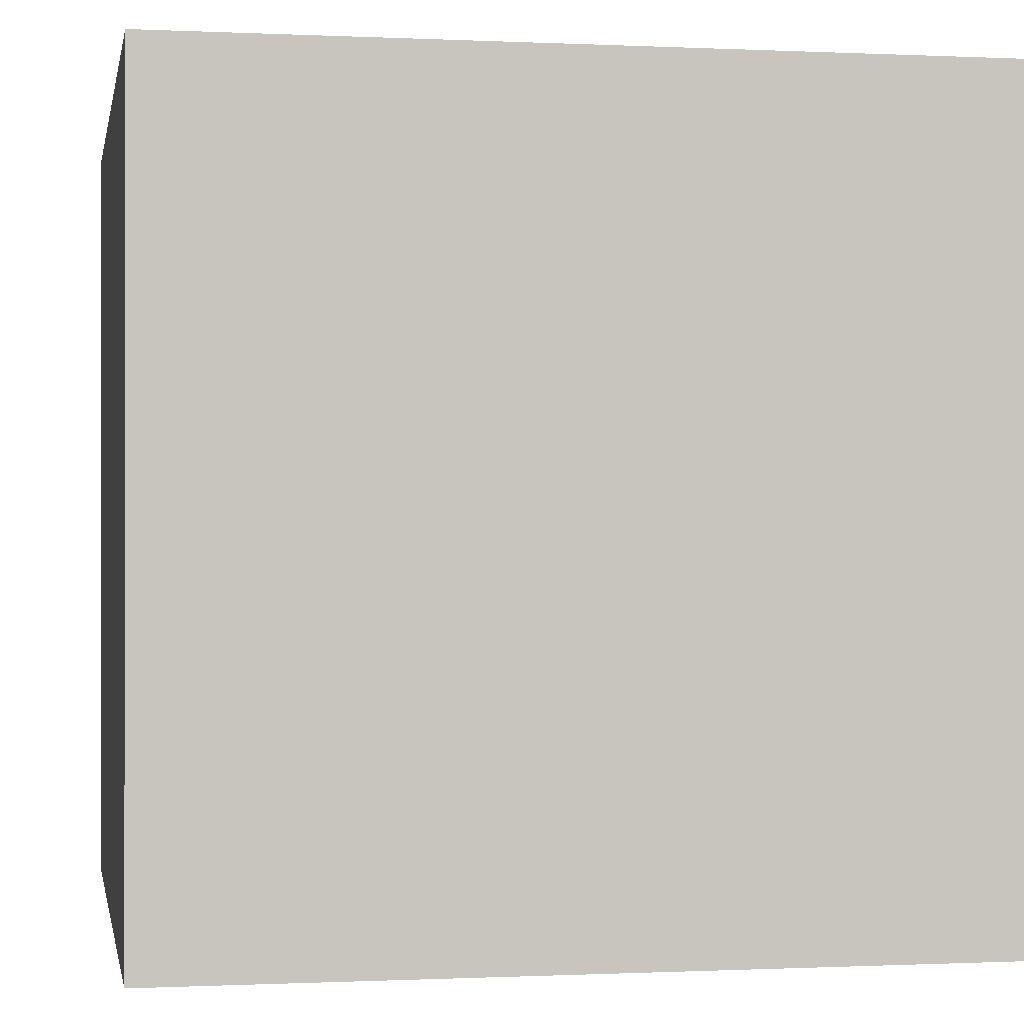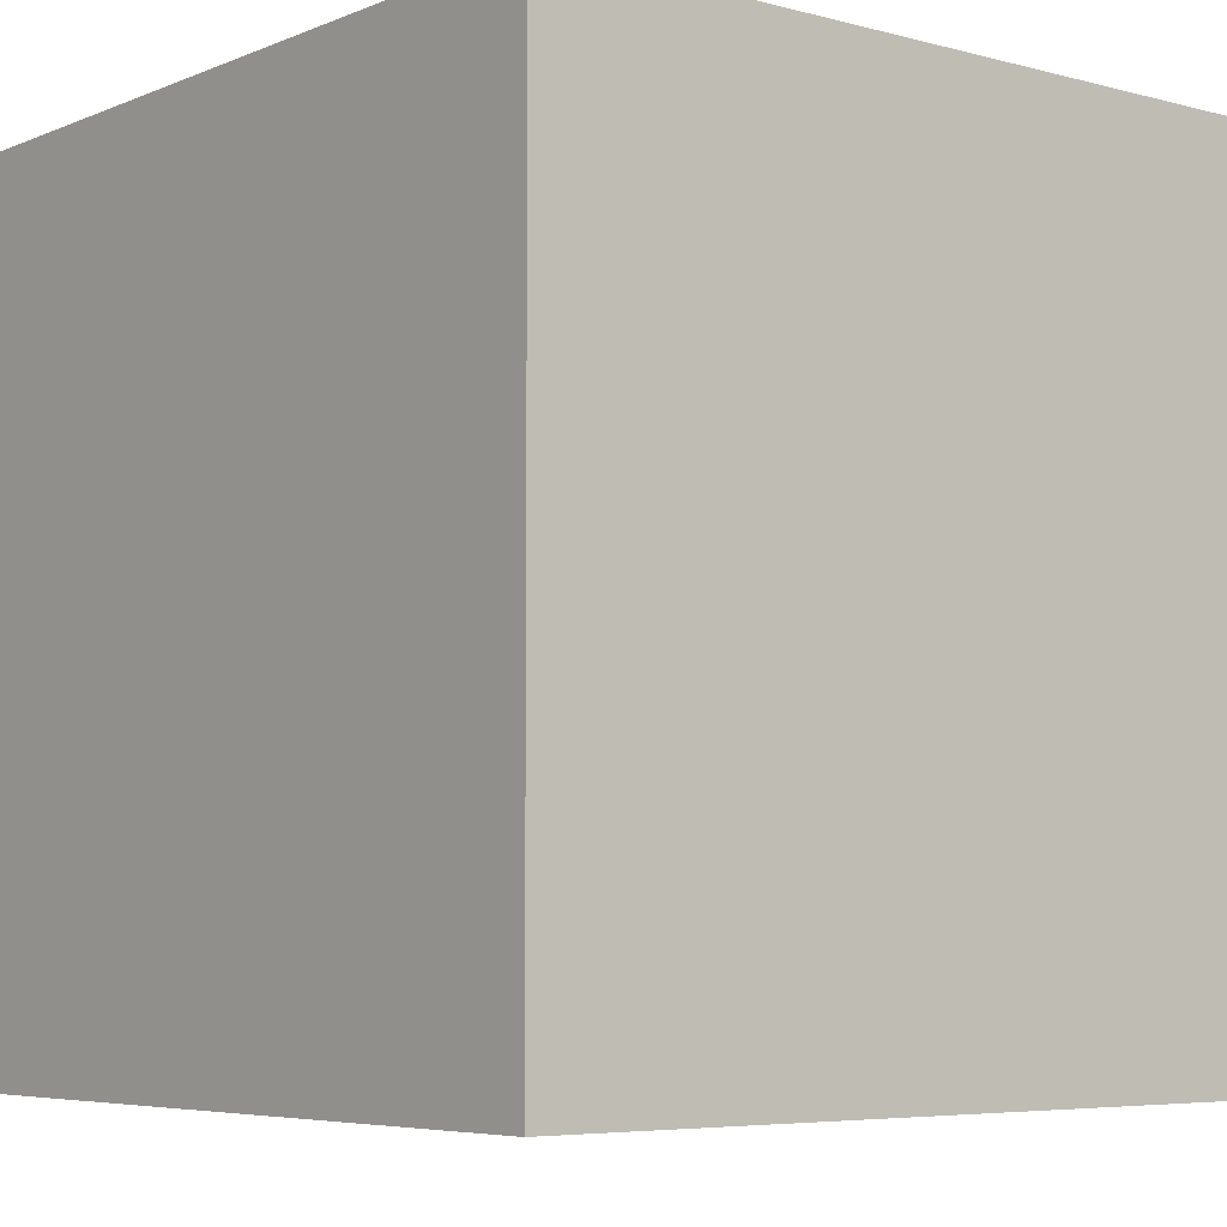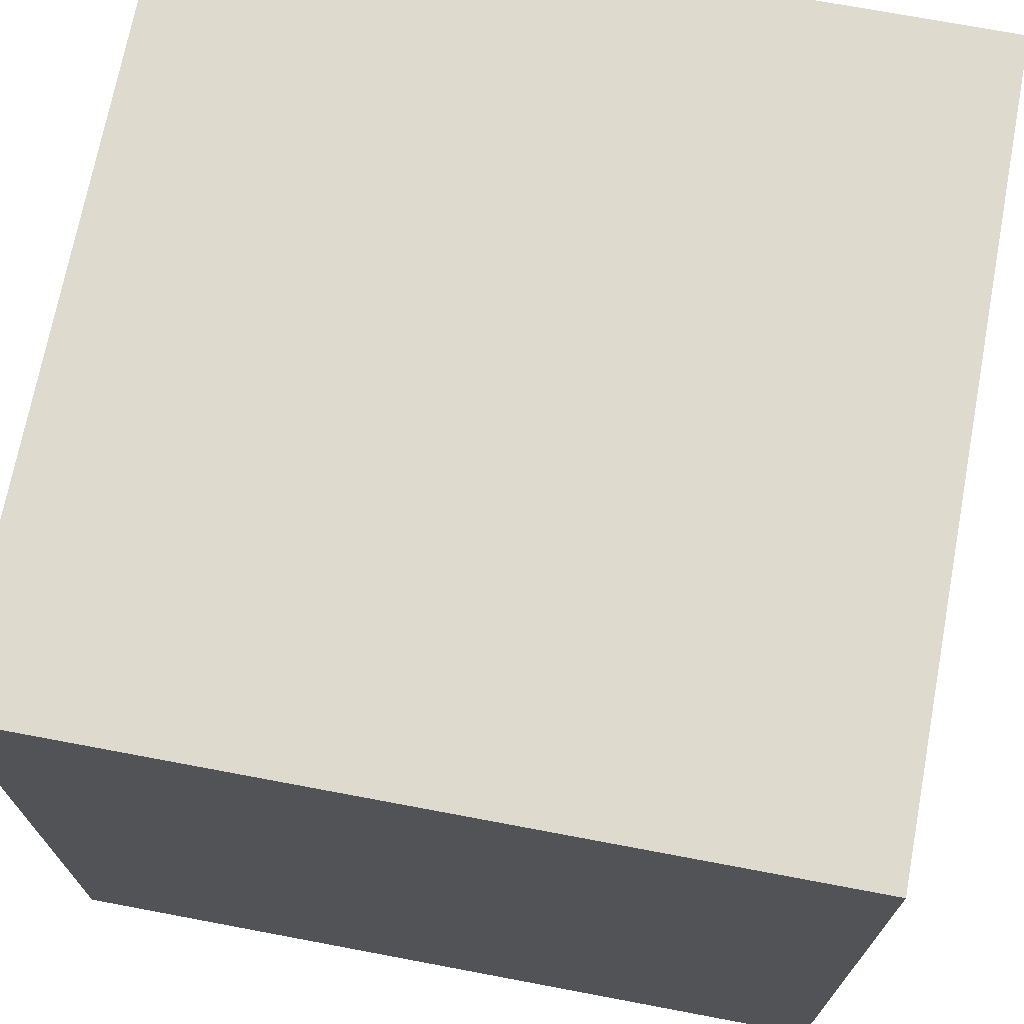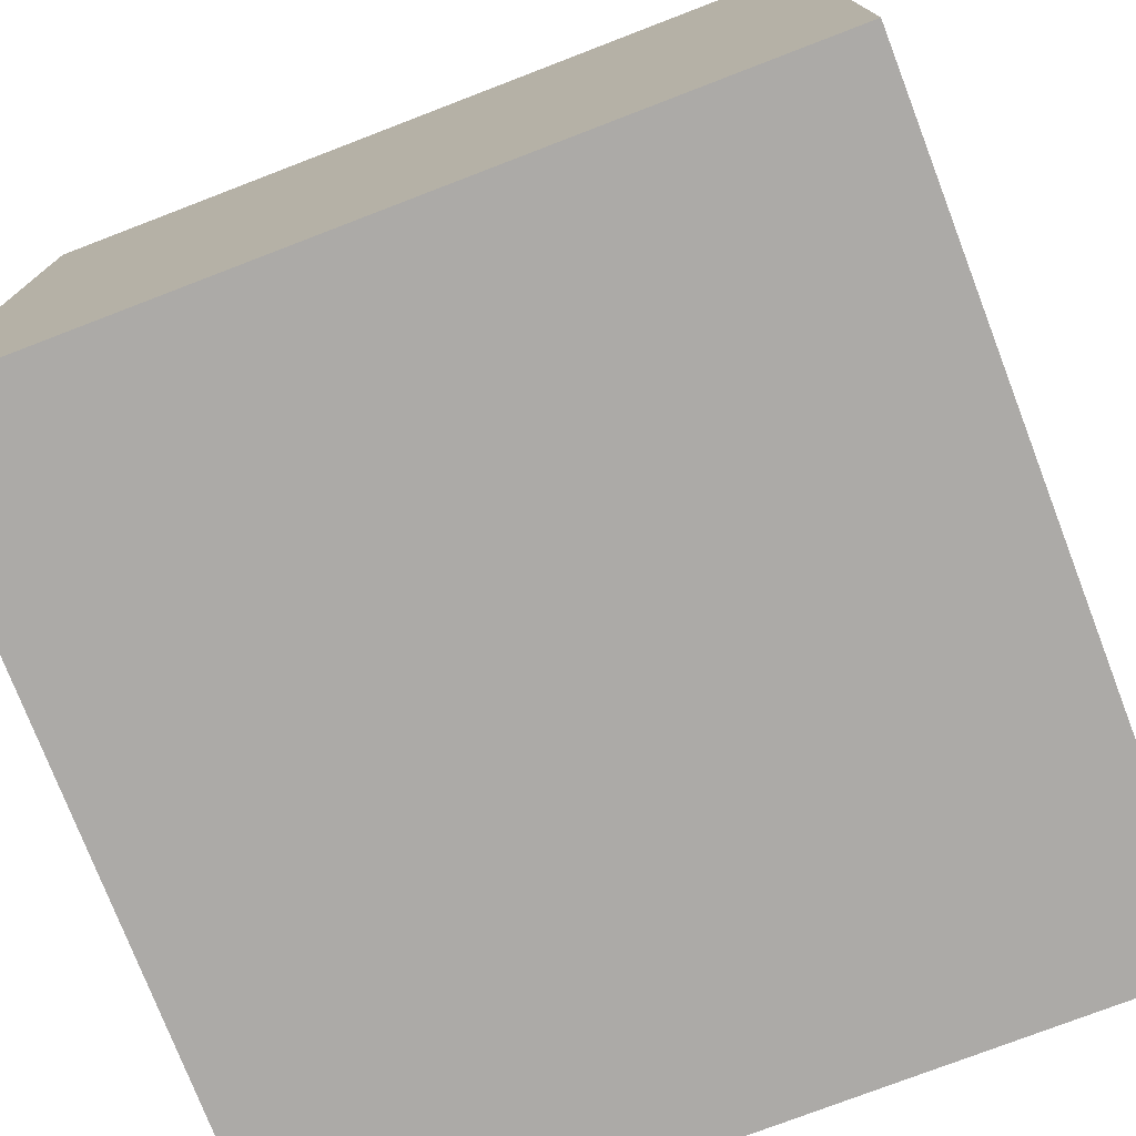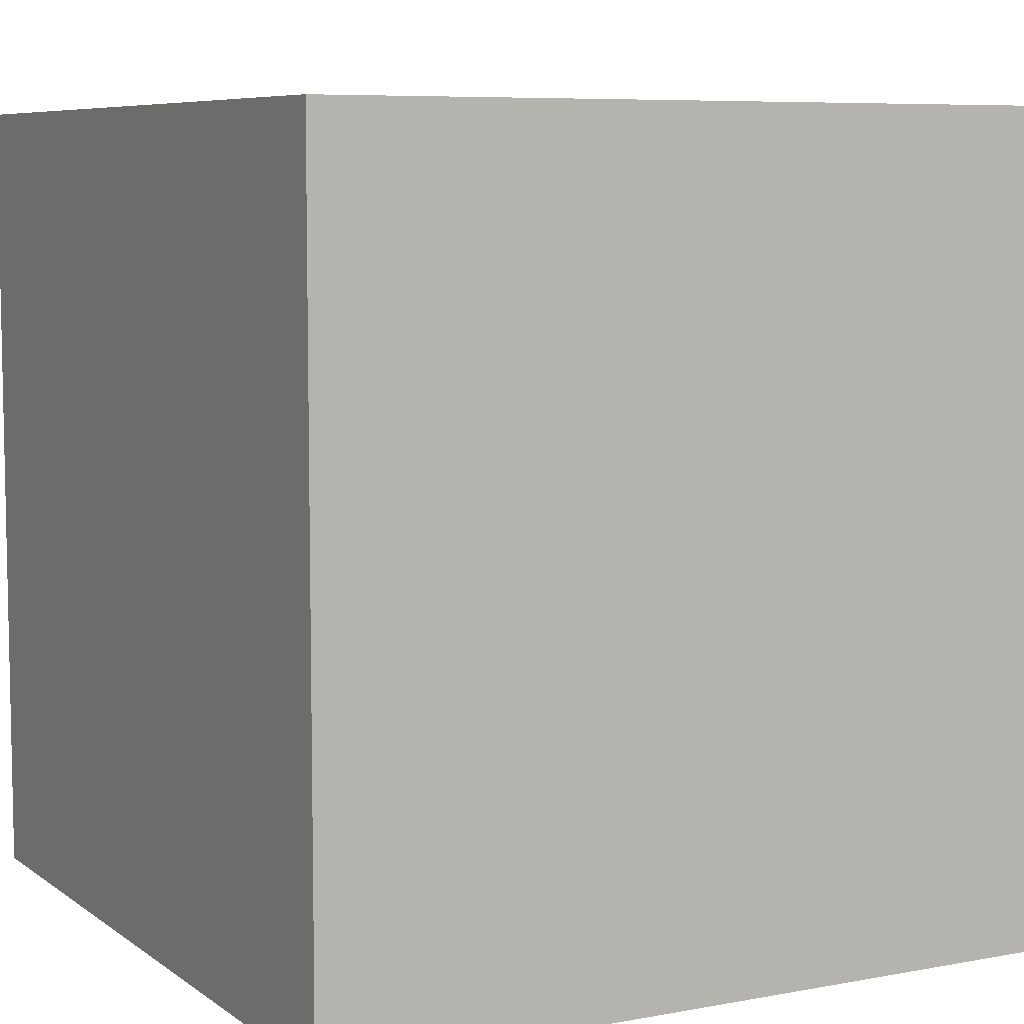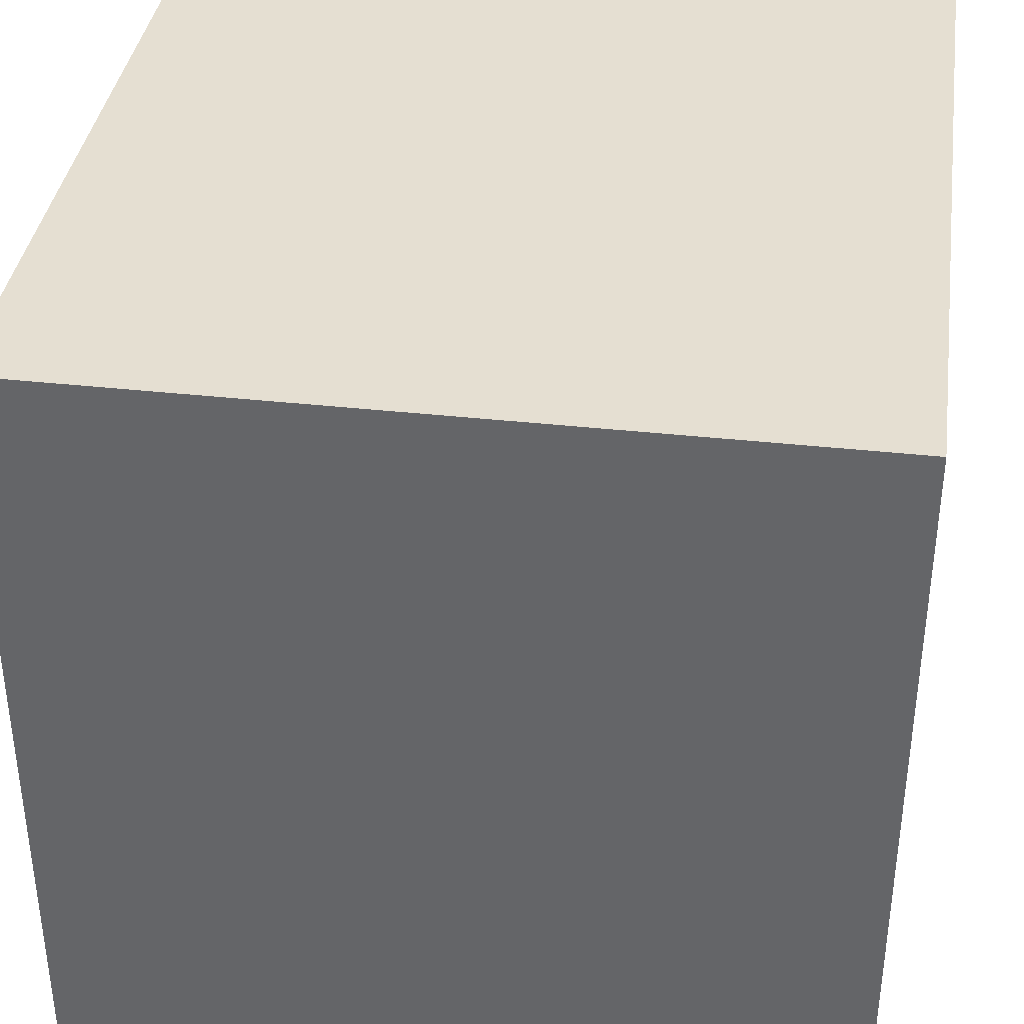
<metadata>
{"format":"obj","ext":"obj","renderer":"f3d","projection":"perspective","resolution":1024,"background":"white","views":[{"elev":-0.4,"azim":79.8,"up":"+Y"},{"elev":-5.7,"azim":-129.1,"up":"+Y"},{"elev":71.1,"azim":-169.3,"up":"+Z"},{"elev":-76.0,"azim":111.0,"up":"+Z"},{"elev":7.2,"azim":-118.3,"up":"+Z"},{"elev":37.4,"azim":-81.9,"up":"+Z"}]}
</metadata>
<code>
o head_Mesh_2
v 0.3125 0.5 0.25
v 0.3125 0.5 -0.25
v 0.3125 0 0.25
v 0.3125 0 -0.25
v -0.1875 0.5 -0.25
v -0.1875 0.5 0.25
v -0.1875 0 -0.25
v -0.1875 0 0.25
f 1 3 2
f 3 4 2
f 5 7 6
f 7 8 6
f 5 6 2
f 6 1 2
f 8 7 3
f 7 4 3
f 6 8 1
f 8 3 1
f 2 4 5
f 4 7 5

</code>
